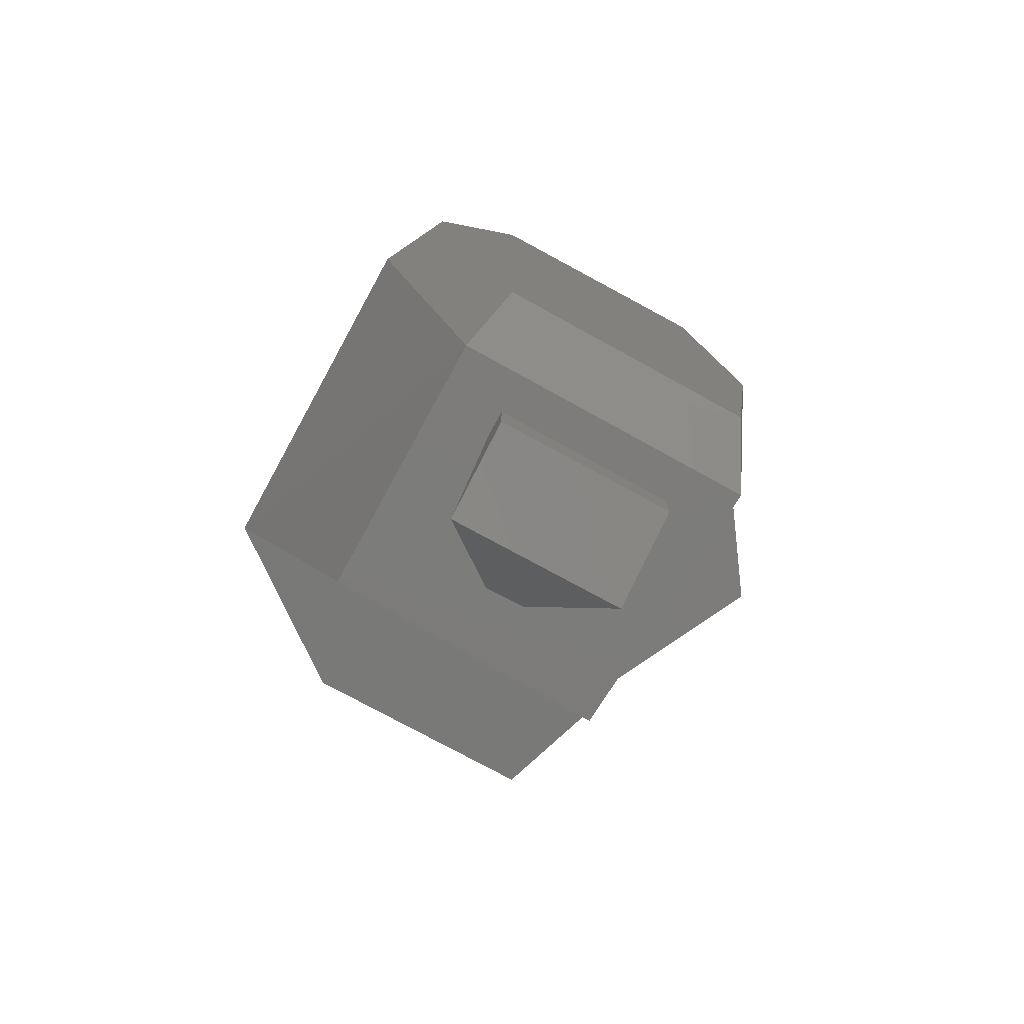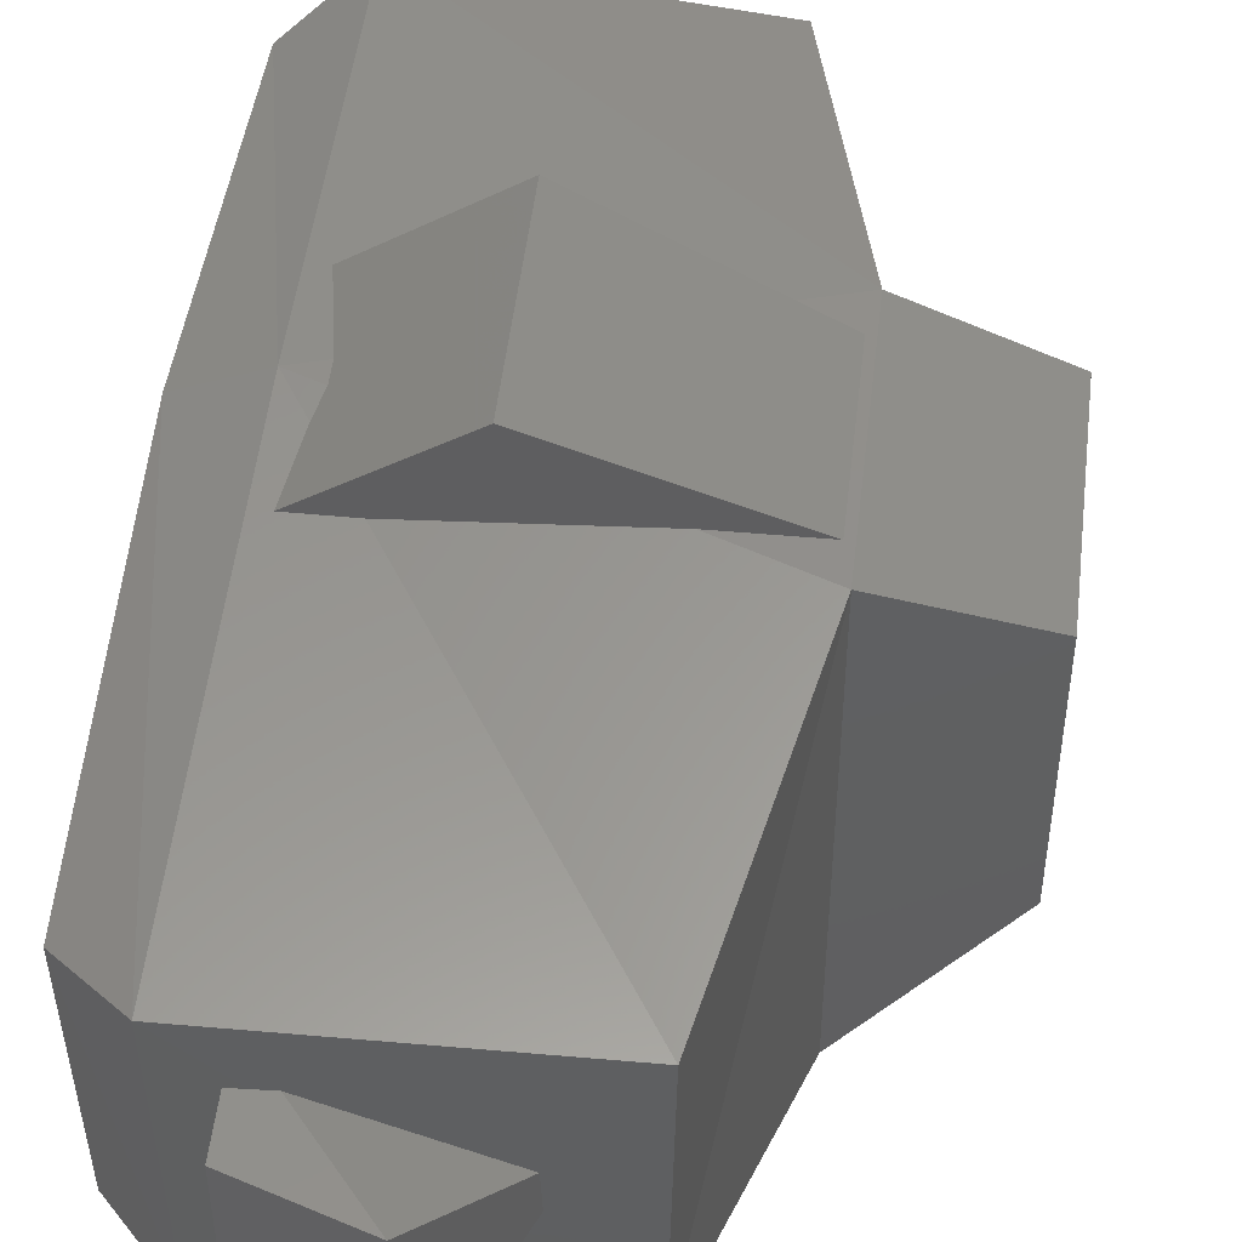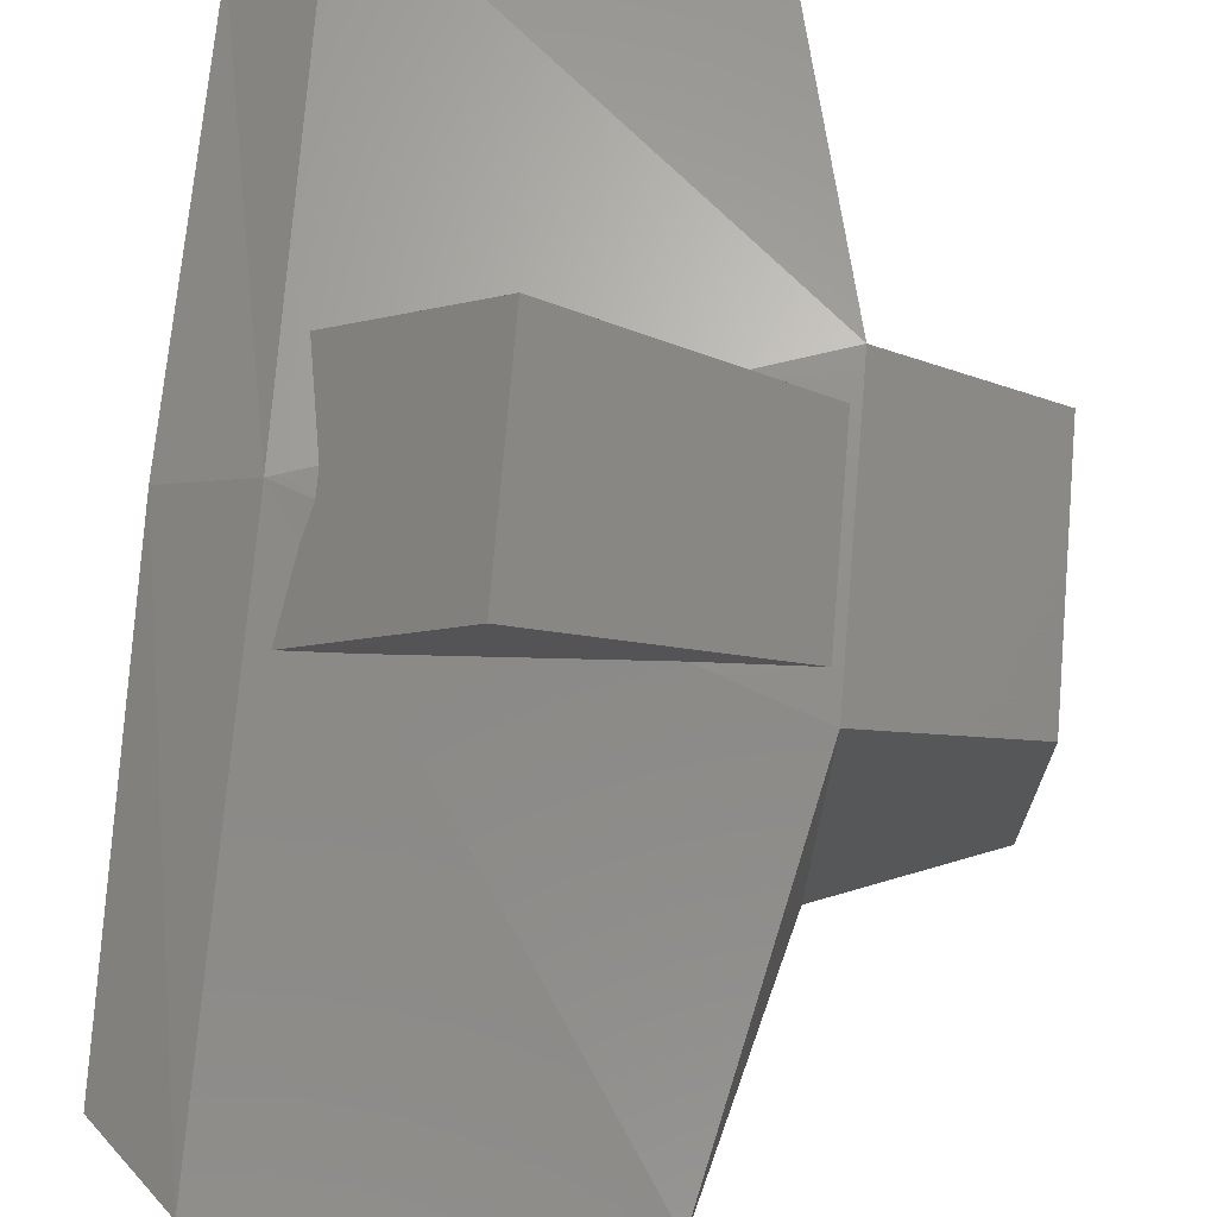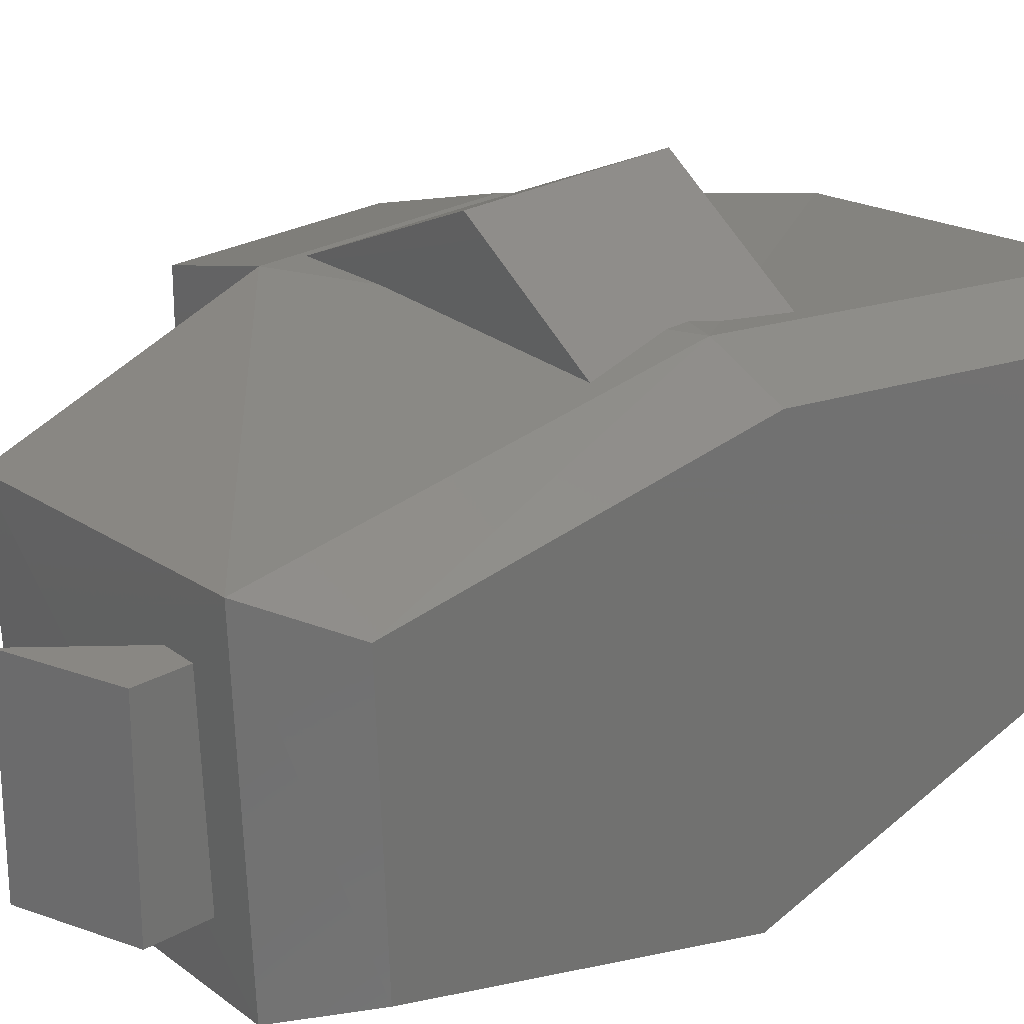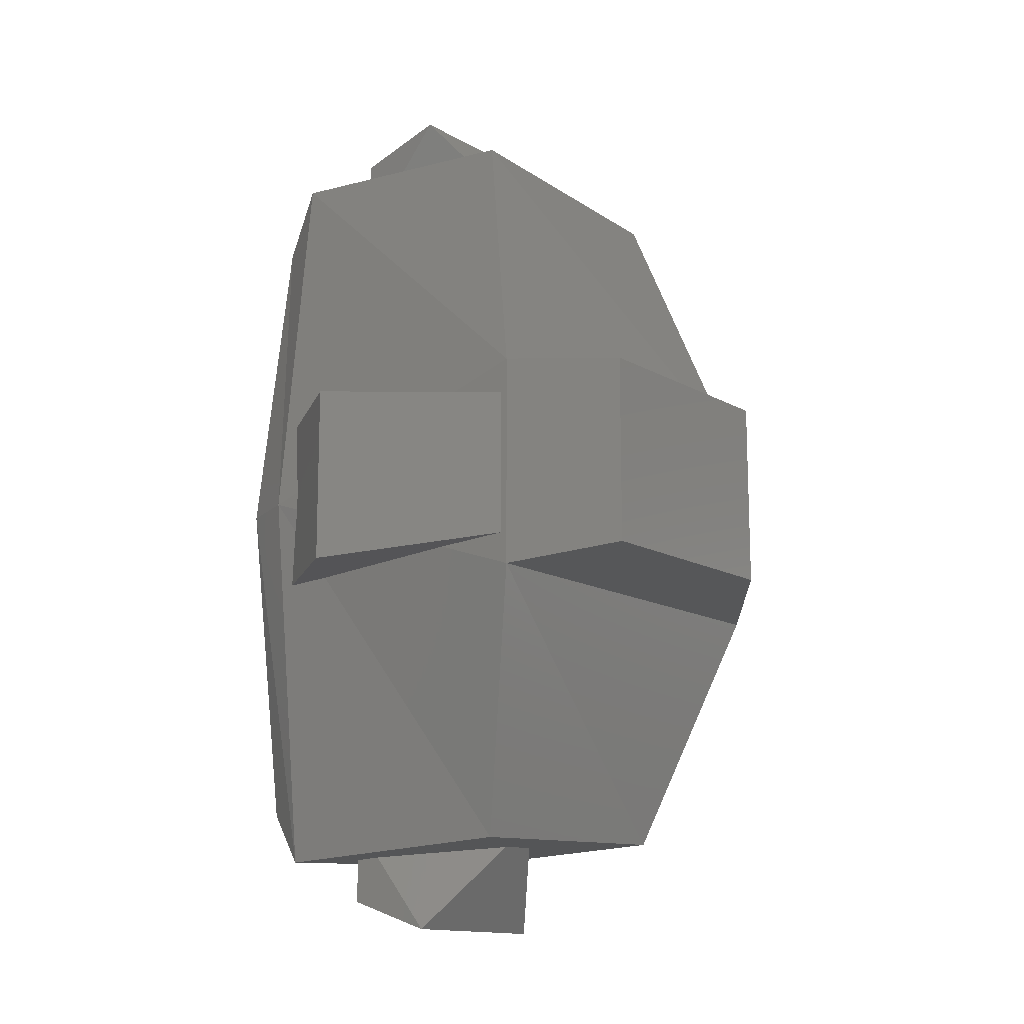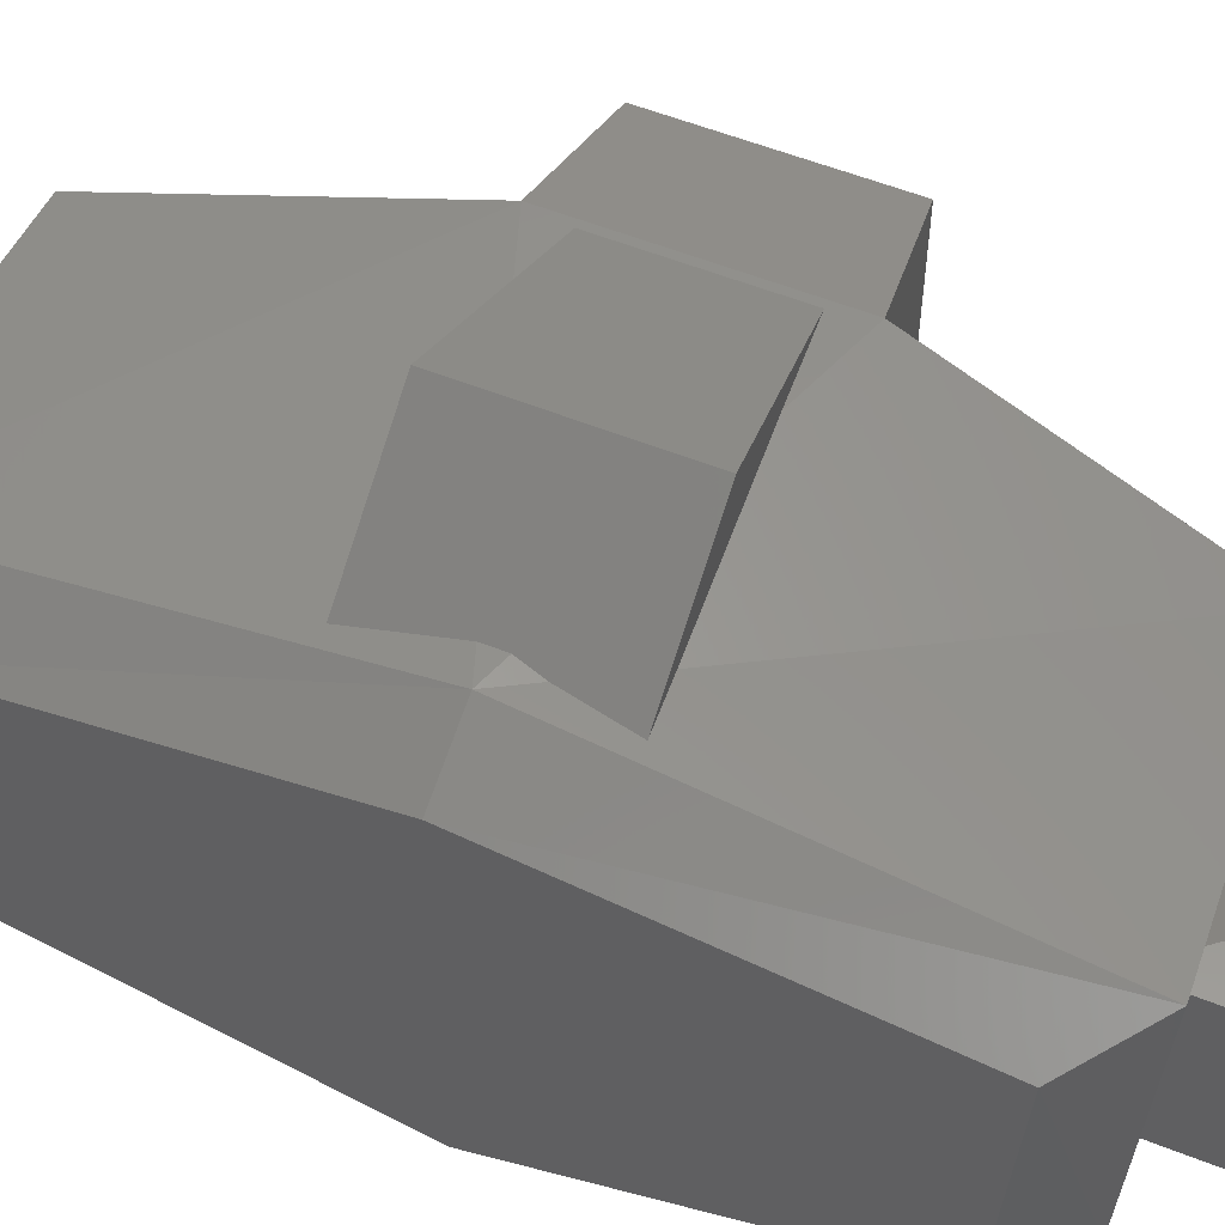
<metadata>
{"format":"stl","ext":"stl","renderer":"f3d","projection":"perspective","resolution":1024,"background":"white","views":[{"elev":-77.4,"azim":-118.5,"up":"+Y"},{"elev":50.2,"azim":6.6,"up":"+Z"},{"elev":73.1,"azim":4.8,"up":"+Z"},{"elev":25.1,"azim":-132.4,"up":"+Z"},{"elev":-14.1,"azim":39.0,"up":"+Y"},{"elev":56.5,"azim":-67.5,"up":"+Z"}]}
</metadata>
<code>
# stl→obj: 44 verts, 68 faces
v 0.009 -0.136 0.019
v 0.009 -0.141 0.121
v 0.009 -0.002 -0.017
v 0.009 -0.002 0.14
v 0.009 0.132 0.019
v 0.009 0.136 0.121
v 0.033 -0.164 0.132
v 0.036 -0.002 0.152
v 0.142 -0.158 0.126
v 0.167 -0.047 0.146
v 0.033 0.155 0.012
v 0.036 -0.002 -0.031
v 0.14 0.149 0.012
v 0.167 0.043 -0.031
v 0.14 -0.154 0.012
v 0.167 -0.047 -0.031
v 0.033 -0.159 0.012
v 0.142 0.154 0.126
v 0.167 0.043 0.146
v 0.033 0.16 0.132
v 0.216 0.037 0.131
v 0.216 -0.042 0.131
v 0.049 -0.181 0.036
v 0.049 -0.147 0.036
v 0.049 -0.181 0.108
v 0.049 -0.147 0.108
v 0.088 -0.194 0.108
v 0.088 -0.194 0.036
v 0.121 -0.147 0.072
v 0.049 0.143 0.036
v 0.049 0.177 0.036
v 0.049 0.143 0.108
v 0.049 0.177 0.108
v 0.088 0.189 0.036
v 0.088 0.189 0.108
v 0.121 0.143 0.072
v 0.09 0.035 0.181
v 0.19 0.026 0.134
v 0.09 -0.04 0.181
v 0.19 -0.031 0.134
v 0.216 -0.042 0.033
v 0.216 0.037 0.033
v 0.02 -0.04 0.132
v 0.02 0.035 0.132
f 1 2 3
f 2 3 4
f 3 4 5
f 4 5 6
f 2 4 7
f 4 7 8
f 7 8 9
f 8 9 10
f 5 3 11
f 3 11 12
f 11 12 13
f 12 13 14
f 15 16 17
f 16 17 12
f 17 12 1
f 12 1 3
f 18 19 20
f 19 20 8
f 20 8 6
f 8 6 4
f 8 19 10
f 19 10 21
f 10 21 22
f 6 5 20
f 5 20 11
f 13 11 18
f 11 18 20
f 9 7 15
f 7 15 17
f 1 2 17
f 2 17 7
f 23 24 25
f 24 25 26
f 25 27 23
f 27 23 28
f 25 26 27
f 26 27 29
f 23 28 24
f 28 24 29
f 30 31 32
f 31 32 33
f 31 34 33
f 34 33 35
f 31 30 34
f 30 34 36
f 33 35 32
f 35 32 36
f 37 38 39
f 38 39 40
f 9 10 15
f 10 15 16
f 13 14 18
f 14 18 19
f 16 10 41
f 10 41 22
f 14 16 42
f 16 42 41
f 14 42 19
f 42 19 21
f 43 44 39
f 44 39 37
f 41 22 42
f 22 42 21
f 27 29 28
f 35 34 36
f 12 16 14
f 44 38 37
f 43 39 40

</code>
